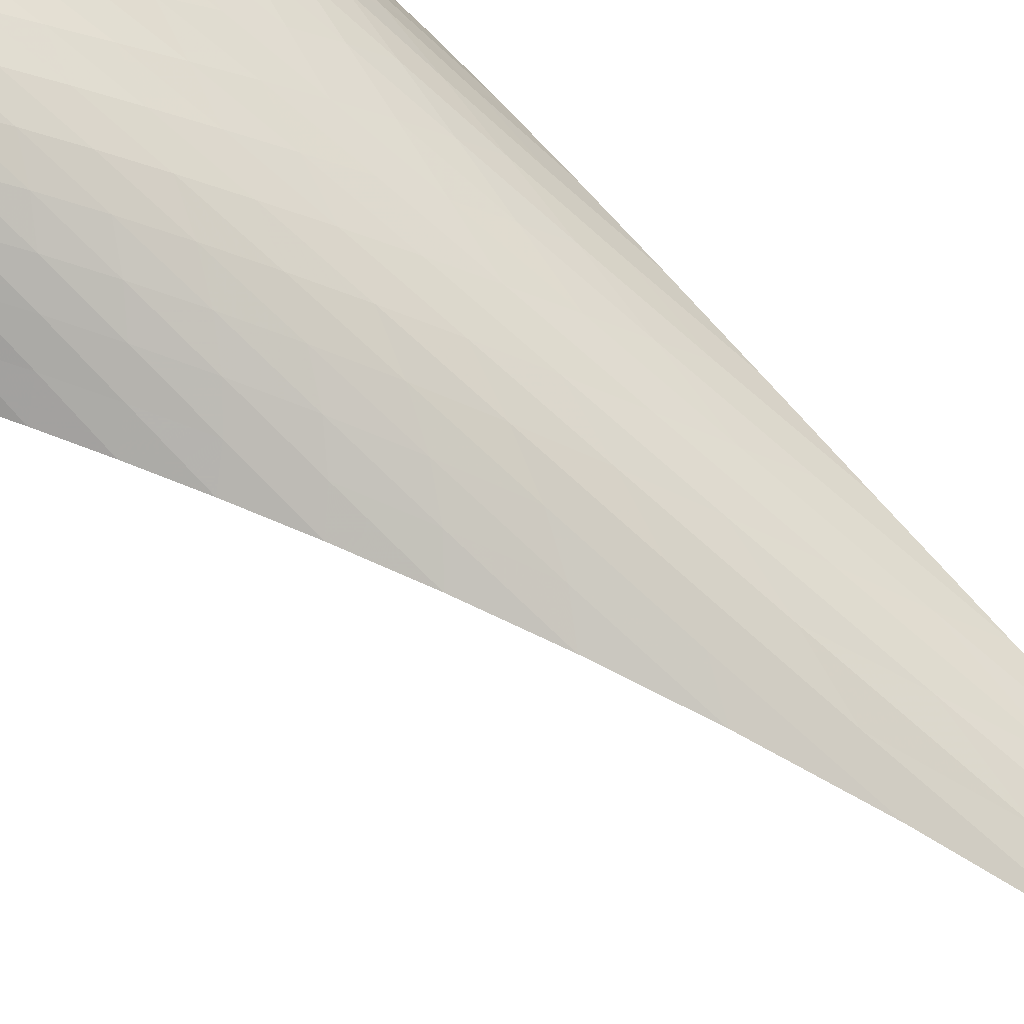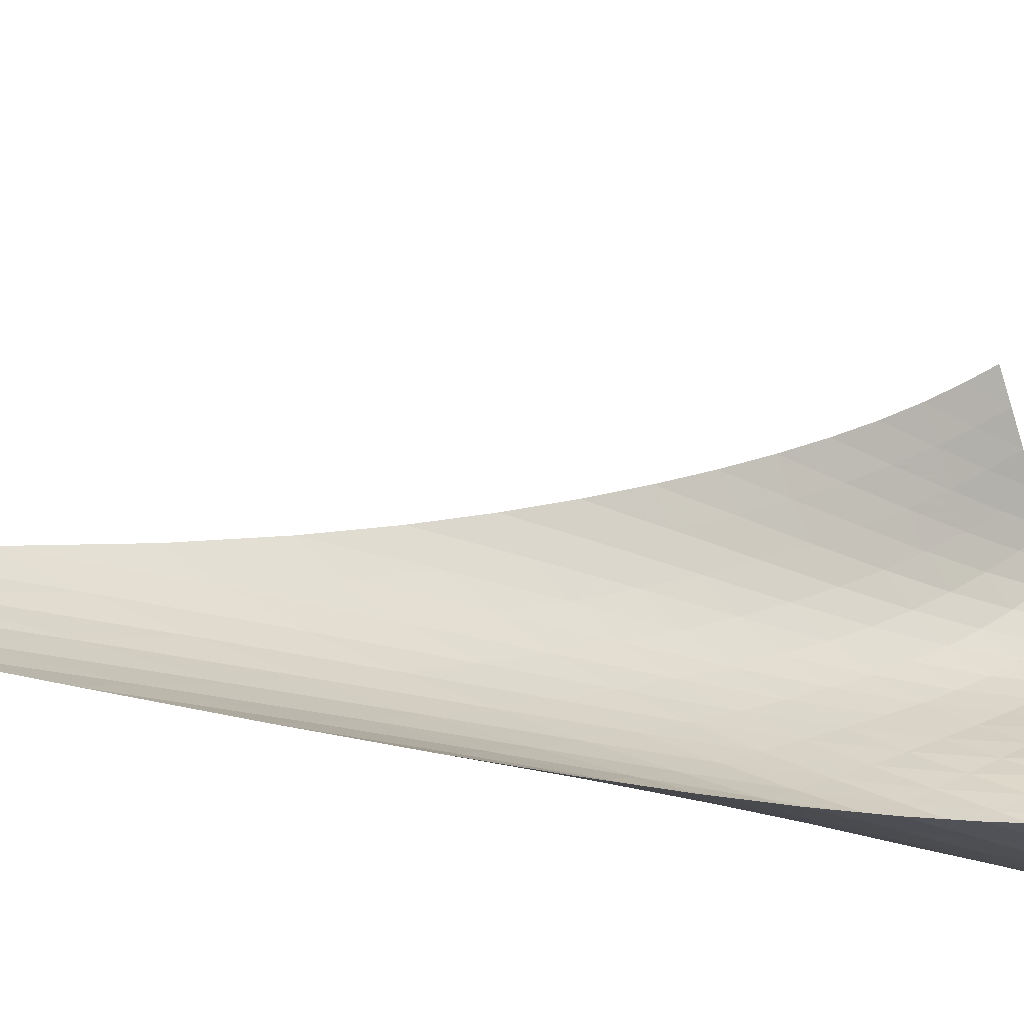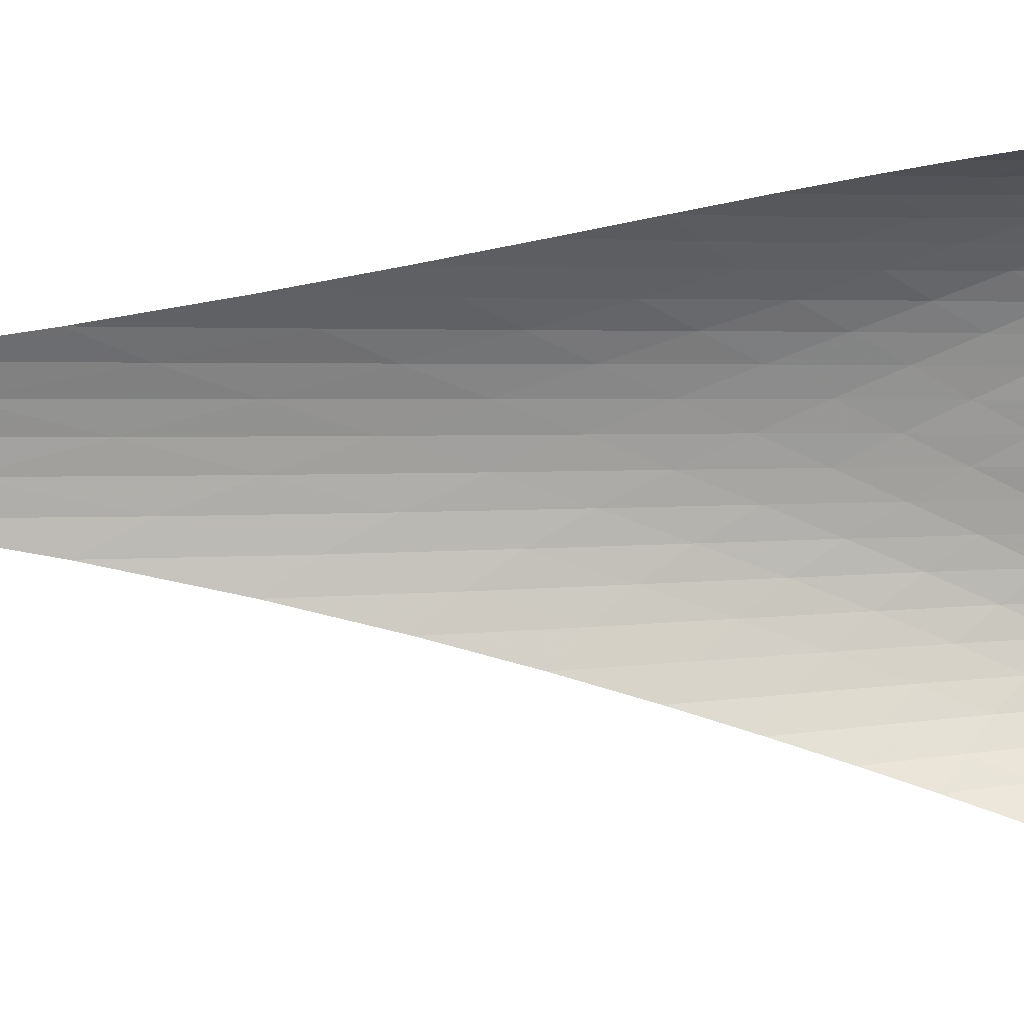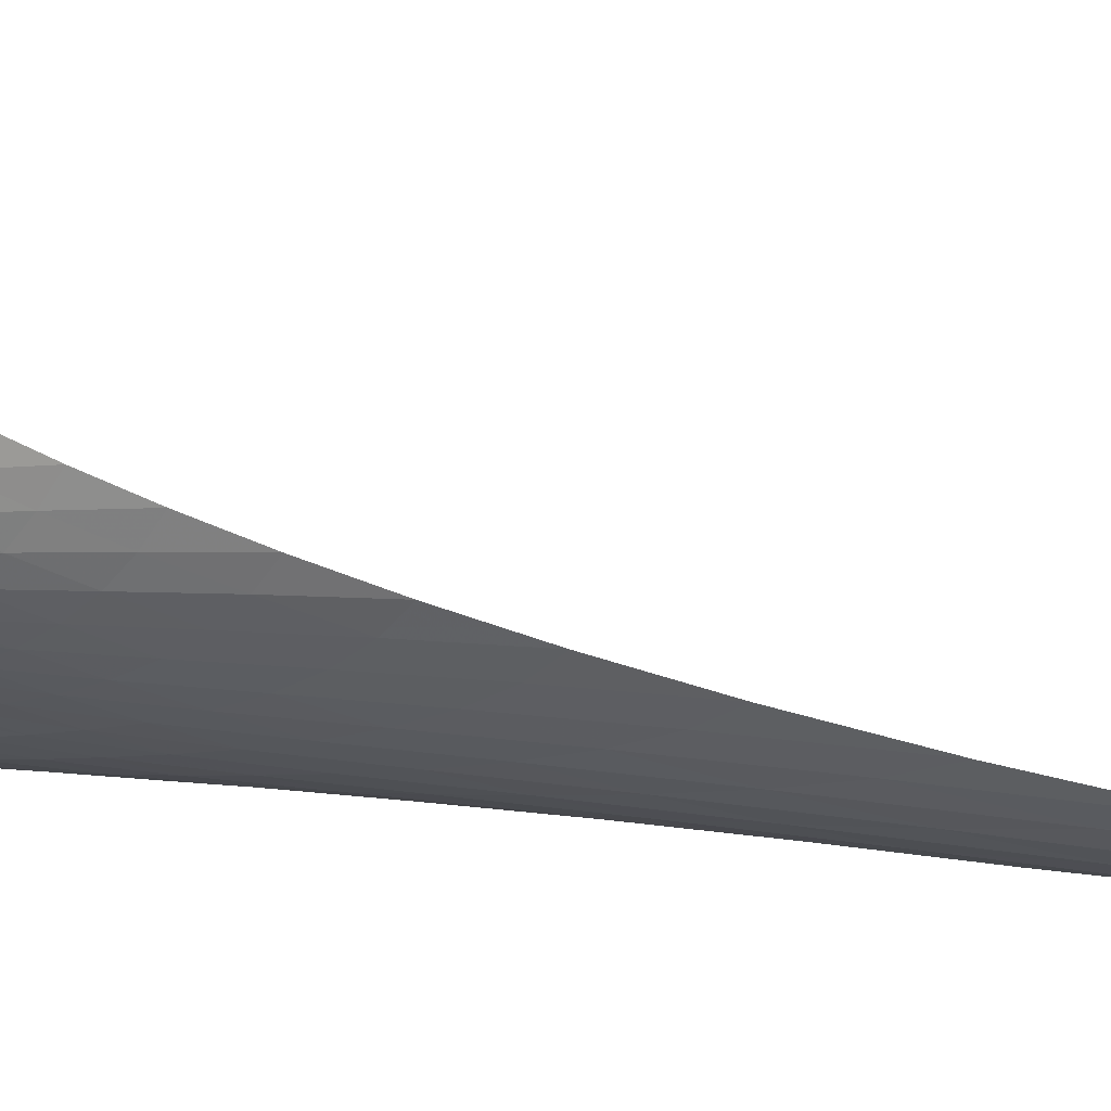
<metadata>
{"format":"obj","ext":"obj","renderer":"f3d","projection":"perspective","resolution":1024,"background":"white","views":[{"elev":-78.2,"azim":49.8,"up":"+Z"},{"elev":-15.6,"azim":-121.1,"up":"+Z"},{"elev":65.9,"azim":-89.9,"up":"+Z"},{"elev":21.6,"azim":108.6,"up":"+Z"}]}
</metadata>
<code>
v -6.501 -0.1191 6.501
v -4.539 -33.45 14.11
v -14.11 -33.45 4.539
v -8.045 -42.36 8.045
v -13.67 -32.73 4.475
v -13.23 -31.95 4.399
v -12.81 -31.09 4.318
v -12.38 -30.14 4.247
v -11.95 -29.09 4.199
v -11.51 -27.93 4.185
v -11.06 -26.64 4.21
v -10.59 -25.21 4.278
v -10.1 -23.6 4.389
v -9.603 -21.79 4.543
v -9.086 -19.69 4.741
v -8.559 -17.24 4.988
v -8.026 -14.28 5.285
v -7.495 -10.62 5.636
v -6.981 -5.942 6.043
v -6.043 -5.942 6.981
v -5.636 -10.62 7.495
v -5.285 -14.28 8.026
v -4.988 -17.24 8.559
v -4.741 -19.69 9.086
v -4.543 -21.79 9.603
v -4.389 -23.6 10.1
v -4.278 -25.21 10.59
v -4.21 -26.64 11.06
v -4.185 -27.93 11.51
v -4.199 -29.09 11.95
v -4.247 -30.14 12.38
v -4.318 -31.09 12.81
v -4.399 -31.95 13.23
v -4.475 -32.73 13.67
v -4.286 -33.88 13.47
v -4.019 -34.3 12.86
v -3.751 -34.74 12.27
v -3.516 -35.21 11.7
v -3.365 -35.72 11.15
v -3.352 -36.28 10.63
v -3.506 -36.88 10.17
v -3.818 -37.5 9.813
v -4.251 -38.12 9.548
v -4.761 -38.74 9.356
v -5.312 -39.36 9.198
v -5.88 -39.97 9.039
v -6.446 -40.58 8.852
v -6.998 -41.19 8.624
v -7.532 -41.78 8.352
v -8.352 -41.78 7.532
v -8.624 -41.19 6.998
v -8.852 -40.58 6.446
v -9.039 -39.97 5.88
v -9.198 -39.36 5.312
v -9.356 -38.74 4.761
v -9.548 -38.12 4.251
v -9.813 -37.5 3.818
v -10.17 -36.88 3.506
v -10.63 -36.28 3.352
v -11.15 -35.72 3.365
v -11.7 -35.21 3.516
v -12.27 -34.74 3.751
v -12.86 -34.3 4.019
v -13.47 -33.88 4.286
v -6.472 -9.24 6.472
v -6.936 -12.67 6.017
v -7.423 -15.65 5.615
v -7.92 -18.22 5.263
v -8.419 -20.44 4.96
v -8.914 -22.39 4.702
v -9.402 -24.12 4.486
v -9.881 -25.68 4.313
v -10.35 -27.08 4.184
v -10.81 -28.35 4.101
v -11.26 -29.5 4.063
v -11.7 -30.55 4.066
v -12.14 -31.5 4.103
v -12.58 -32.36 4.161
v -13.03 -33.15 4.225
v -6.017 -12.67 6.936
v -6.432 -15.04 6.432
v -6.874 -17.35 5.982
v -7.333 -19.48 5.581
v -7.8 -21.42 5.226
v -8.27 -23.18 4.913
v -8.738 -24.79 4.639
v -9.203 -26.26 4.404
v -9.664 -27.6 4.212
v -10.12 -28.83 4.066
v -10.58 -29.96 3.967
v -11.03 -30.99 3.916
v -11.48 -31.94 3.906
v -11.94 -32.79 3.928
v -12.4 -33.57 3.969
v -5.615 -15.65 7.423
v -5.982 -17.35 6.874
v -6.38 -19.14 6.38
v -6.802 -20.9 5.937
v -7.238 -22.56 5.539
v -7.681 -24.13 5.18
v -8.126 -25.59 4.855
v -8.572 -26.96 4.565
v -9.019 -28.23 4.312
v -9.469 -29.4 4.1
v -9.922 -30.49 3.935
v -10.38 -31.5 3.818
v -10.84 -32.42 3.75
v -11.31 -33.26 3.721
v -11.79 -34.02 3.724
v -5.263 -18.22 7.92
v -5.581 -19.48 7.333
v -5.937 -20.9 6.802
v -6.324 -22.35 6.324
v -6.733 -23.78 5.893
v -7.152 -25.17 5.501
v -7.577 -26.49 5.14
v -8.003 -27.75 4.807
v -8.431 -28.94 4.503
v -8.864 -30.05 4.232
v -9.306 -31.09 4
v -9.76 -32.06 3.814
v -10.23 -32.95 3.675
v -10.71 -33.77 3.582
v -11.2 -34.51 3.53
v -4.96 -20.44 8.419
v -5.226 -21.42 7.8
v -5.539 -22.56 7.238
v -5.893 -23.78 6.733
v -6.278 -25.02 6.278
v -6.682 -26.25 5.866
v -7.092 -27.45 5.484
v -7.504 -28.61 5.126
v -7.916 -29.72 4.789
v -8.33 -30.77 4.475
v -8.753 -31.76 4.188
v -9.191 -32.68 3.937
v -9.649 -33.54 3.727
v -10.13 -34.33 3.56
v -10.63 -35.05 3.438
v -4.702 -22.39 8.914
v -4.913 -23.18 8.27
v -5.18 -24.13 7.681
v -5.501 -25.17 7.152
v -5.866 -26.25 6.682
v -6.259 -27.35 6.259
v -6.665 -28.44 5.871
v -7.073 -29.5 5.506
v -7.477 -30.53 5.156
v -7.88 -31.52 4.819
v -8.285 -32.46 4.498
v -8.703 -33.35 4.2
v -9.142 -34.18 3.93
v -9.61 -34.94 3.694
v -10.11 -35.63 3.498
v -4.486 -24.12 9.402
v -4.639 -24.79 8.738
v -4.855 -25.59 8.126
v -5.14 -26.49 7.577
v -5.484 -27.45 7.092
v -5.871 -28.44 6.665
v -6.28 -29.43 6.28
v -6.696 -30.41 5.922
v -7.107 -31.37 5.577
v -7.511 -32.3 5.239
v -7.91 -33.19 4.906
v -8.314 -34.04 4.583
v -8.734 -34.84 4.274
v -9.181 -35.58 3.985
v -9.662 -36.25 3.724
v -4.313 -25.68 9.881
v -4.404 -26.26 9.203
v -4.565 -26.96 8.572
v -4.807 -27.75 8.003
v -5.126 -28.61 7.504
v -5.506 -29.5 7.073
v -5.922 -30.41 6.696
v -6.354 -31.31 6.354
v -6.784 -32.2 6.027
v -7.204 -33.08 5.704
v -7.613 -33.92 5.378
v -8.016 -34.74 5.05
v -8.427 -35.51 4.723
v -8.858 -36.23 4.403
v -9.319 -36.89 4.097
v -4.184 -27.08 10.35
v -4.212 -27.6 9.664
v -4.312 -28.23 9.019
v -4.503 -28.94 8.431
v -4.789 -29.72 7.916
v -5.156 -30.53 7.477
v -5.577 -31.37 7.107
v -6.027 -32.2 6.784
v -6.484 -33.03 6.484
v -6.931 -33.86 6.186
v -7.363 -34.66 5.88
v -7.783 -35.43 5.563
v -8.199 -36.18 5.236
v -8.624 -36.87 4.904
v -9.072 -37.52 4.572
v -4.101 -28.35 10.81
v -4.066 -28.83 10.12
v -4.1 -29.4 9.469
v -4.232 -30.05 8.864
v -4.475 -30.77 8.33
v -4.819 -31.52 7.88
v -5.239 -32.3 7.511
v -5.704 -33.08 7.204
v -6.186 -33.86 6.931
v -6.665 -34.63 6.665
v -7.13 -35.38 6.389
v -7.576 -36.12 6.093
v -8.011 -36.84 5.779
v -8.446 -37.52 5.448
v -8.892 -38.15 5.105
v -4.063 -29.5 11.26
v -3.967 -29.96 10.58
v -3.935 -30.49 9.922
v -4 -31.09 9.306
v -4.188 -31.76 8.753
v -4.498 -32.46 8.285
v -4.906 -33.19 7.91
v -5.378 -33.92 7.613
v -5.88 -34.66 7.363
v -6.389 -35.38 7.13
v -6.887 -36.1 6.887
v -7.366 -36.81 6.62
v -7.829 -37.49 6.326
v -8.282 -38.15 6.007
v -8.736 -38.77 5.666
v -4.066 -30.55 11.7
v -3.916 -30.99 11.03
v -3.818 -31.5 10.38
v -3.814 -32.06 9.76
v -3.937 -32.68 9.191
v -4.2 -33.35 8.703
v -4.583 -34.04 8.314
v -5.05 -34.74 8.016
v -5.563 -35.43 7.783
v -6.093 -36.12 7.576
v -6.62 -36.81 7.366
v -7.132 -37.48 7.132
v -7.624 -38.14 6.864
v -8.101 -38.78 6.562
v -8.571 -39.39 6.231
v -4.103 -31.5 12.14
v -3.906 -31.94 11.48
v -3.75 -32.42 10.84
v -3.675 -32.95 10.23
v -3.727 -33.54 9.649
v -3.93 -34.18 9.142
v -4.274 -34.84 8.734
v -4.723 -35.51 8.427
v -5.236 -36.18 8.199
v -5.779 -36.84 8.011
v -6.326 -37.49 7.829
v -6.864 -38.14 7.624
v -7.383 -38.78 7.383
v -7.885 -39.41 7.103
v -8.372 -40.01 6.788
v -4.161 -32.36 12.58
v -3.928 -32.79 11.94
v -3.721 -33.26 11.31
v -3.582 -33.77 10.71
v -3.56 -34.33 10.13
v -3.694 -34.94 9.61
v -3.985 -35.58 9.181
v -4.403 -36.23 8.858
v -4.904 -36.87 8.624
v -5.448 -37.52 8.446
v -6.007 -38.15 8.282
v -6.562 -38.78 8.101
v -7.103 -39.41 7.885
v -7.626 -40.02 7.626
v -8.131 -40.61 7.327
v -4.225 -33.15 13.03
v -3.969 -33.57 12.4
v -3.724 -34.02 11.79
v -3.53 -34.51 11.2
v -3.438 -35.05 10.63
v -3.498 -35.63 10.11
v -3.724 -36.25 9.662
v -4.097 -36.89 9.319
v -4.572 -37.52 9.072
v -5.105 -38.15 8.892
v -5.666 -38.77 8.736
v -6.231 -39.39 8.571
v -6.788 -40.01 8.372
v -7.327 -40.61 8.131
v -7.848 -41.21 7.848
f 289 49 4
f 289 4 50
f 5 79 64
f 5 64 3
f 79 94 63
f 79 63 64
f 94 109 62
f 94 62 63
f 109 124 61
f 109 61 62
f 124 139 60
f 124 60 61
f 139 154 59
f 139 59 60
f 154 169 58
f 154 58 59
f 169 184 57
f 169 57 58
f 184 199 56
f 184 56 57
f 199 214 55
f 199 55 56
f 214 229 54
f 214 54 55
f 229 244 53
f 229 53 54
f 244 259 52
f 244 52 53
f 259 274 51
f 259 51 52
f 274 289 50
f 274 50 51
f 1 20 65
f 1 65 19
f 19 65 66
f 19 66 18
f 18 66 67
f 18 67 17
f 17 67 68
f 17 68 16
f 16 68 69
f 16 69 15
f 15 69 70
f 15 70 14
f 14 70 71
f 14 71 13
f 13 71 72
f 13 72 12
f 12 72 73
f 12 73 11
f 11 73 74
f 11 74 10
f 10 74 75
f 10 75 9
f 9 75 76
f 9 76 8
f 8 76 77
f 8 77 7
f 7 77 78
f 7 78 6
f 6 78 79
f 6 79 5
f 20 21 80
f 20 80 65
f 65 80 81
f 65 81 66
f 66 81 82
f 66 82 67
f 67 82 83
f 67 83 68
f 68 83 84
f 68 84 69
f 69 84 85
f 69 85 70
f 70 85 86
f 70 86 71
f 71 86 87
f 71 87 72
f 72 87 88
f 72 88 73
f 73 88 89
f 73 89 74
f 74 89 90
f 74 90 75
f 75 90 91
f 75 91 76
f 76 91 92
f 76 92 77
f 77 92 93
f 77 93 78
f 78 93 94
f 78 94 79
f 21 22 95
f 21 95 80
f 80 95 96
f 80 96 81
f 81 96 97
f 81 97 82
f 82 97 98
f 82 98 83
f 83 98 99
f 83 99 84
f 84 99 100
f 84 100 85
f 85 100 101
f 85 101 86
f 86 101 102
f 86 102 87
f 87 102 103
f 87 103 88
f 88 103 104
f 88 104 89
f 89 104 105
f 89 105 90
f 90 105 106
f 90 106 91
f 91 106 107
f 91 107 92
f 92 107 108
f 92 108 93
f 93 108 109
f 93 109 94
f 22 23 110
f 22 110 95
f 95 110 111
f 95 111 96
f 96 111 112
f 96 112 97
f 97 112 113
f 97 113 98
f 98 113 114
f 98 114 99
f 99 114 115
f 99 115 100
f 100 115 116
f 100 116 101
f 101 116 117
f 101 117 102
f 102 117 118
f 102 118 103
f 103 118 119
f 103 119 104
f 104 119 120
f 104 120 105
f 105 120 121
f 105 121 106
f 106 121 122
f 106 122 107
f 107 122 123
f 107 123 108
f 108 123 124
f 108 124 109
f 23 24 125
f 23 125 110
f 110 125 126
f 110 126 111
f 111 126 127
f 111 127 112
f 112 127 128
f 112 128 113
f 113 128 129
f 113 129 114
f 114 129 130
f 114 130 115
f 115 130 131
f 115 131 116
f 116 131 132
f 116 132 117
f 117 132 133
f 117 133 118
f 118 133 134
f 118 134 119
f 119 134 135
f 119 135 120
f 120 135 136
f 120 136 121
f 121 136 137
f 121 137 122
f 122 137 138
f 122 138 123
f 123 138 139
f 123 139 124
f 24 25 140
f 24 140 125
f 125 140 141
f 125 141 126
f 126 141 142
f 126 142 127
f 127 142 143
f 127 143 128
f 128 143 144
f 128 144 129
f 129 144 145
f 129 145 130
f 130 145 146
f 130 146 131
f 131 146 147
f 131 147 132
f 132 147 148
f 132 148 133
f 133 148 149
f 133 149 134
f 134 149 150
f 134 150 135
f 135 150 151
f 135 151 136
f 136 151 152
f 136 152 137
f 137 152 153
f 137 153 138
f 138 153 154
f 138 154 139
f 25 26 155
f 25 155 140
f 140 155 156
f 140 156 141
f 141 156 157
f 141 157 142
f 142 157 158
f 142 158 143
f 143 158 159
f 143 159 144
f 144 159 160
f 144 160 145
f 145 160 161
f 145 161 146
f 146 161 162
f 146 162 147
f 147 162 163
f 147 163 148
f 148 163 164
f 148 164 149
f 149 164 165
f 149 165 150
f 150 165 166
f 150 166 151
f 151 166 167
f 151 167 152
f 152 167 168
f 152 168 153
f 153 168 169
f 153 169 154
f 26 27 170
f 26 170 155
f 155 170 171
f 155 171 156
f 156 171 172
f 156 172 157
f 157 172 173
f 157 173 158
f 158 173 174
f 158 174 159
f 159 174 175
f 159 175 160
f 160 175 176
f 160 176 161
f 161 176 177
f 161 177 162
f 162 177 178
f 162 178 163
f 163 178 179
f 163 179 164
f 164 179 180
f 164 180 165
f 165 180 181
f 165 181 166
f 166 181 182
f 166 182 167
f 167 182 183
f 167 183 168
f 168 183 184
f 168 184 169
f 27 28 185
f 27 185 170
f 170 185 186
f 170 186 171
f 171 186 187
f 171 187 172
f 172 187 188
f 172 188 173
f 173 188 189
f 173 189 174
f 174 189 190
f 174 190 175
f 175 190 191
f 175 191 176
f 176 191 192
f 176 192 177
f 177 192 193
f 177 193 178
f 178 193 194
f 178 194 179
f 179 194 195
f 179 195 180
f 180 195 196
f 180 196 181
f 181 196 197
f 181 197 182
f 182 197 198
f 182 198 183
f 183 198 199
f 183 199 184
f 28 29 200
f 28 200 185
f 185 200 201
f 185 201 186
f 186 201 202
f 186 202 187
f 187 202 203
f 187 203 188
f 188 203 204
f 188 204 189
f 189 204 205
f 189 205 190
f 190 205 206
f 190 206 191
f 191 206 207
f 191 207 192
f 192 207 208
f 192 208 193
f 193 208 209
f 193 209 194
f 194 209 210
f 194 210 195
f 195 210 211
f 195 211 196
f 196 211 212
f 196 212 197
f 197 212 213
f 197 213 198
f 198 213 214
f 198 214 199
f 29 30 215
f 29 215 200
f 200 215 216
f 200 216 201
f 201 216 217
f 201 217 202
f 202 217 218
f 202 218 203
f 203 218 219
f 203 219 204
f 204 219 220
f 204 220 205
f 205 220 221
f 205 221 206
f 206 221 222
f 206 222 207
f 207 222 223
f 207 223 208
f 208 223 224
f 208 224 209
f 209 224 225
f 209 225 210
f 210 225 226
f 210 226 211
f 211 226 227
f 211 227 212
f 212 227 228
f 212 228 213
f 213 228 229
f 213 229 214
f 30 31 230
f 30 230 215
f 215 230 231
f 215 231 216
f 216 231 232
f 216 232 217
f 217 232 233
f 217 233 218
f 218 233 234
f 218 234 219
f 219 234 235
f 219 235 220
f 220 235 236
f 220 236 221
f 221 236 237
f 221 237 222
f 222 237 238
f 222 238 223
f 223 238 239
f 223 239 224
f 224 239 240
f 224 240 225
f 225 240 241
f 225 241 226
f 226 241 242
f 226 242 227
f 227 242 243
f 227 243 228
f 228 243 244
f 228 244 229
f 31 32 245
f 31 245 230
f 230 245 246
f 230 246 231
f 231 246 247
f 231 247 232
f 232 247 248
f 232 248 233
f 233 248 249
f 233 249 234
f 234 249 250
f 234 250 235
f 235 250 251
f 235 251 236
f 236 251 252
f 236 252 237
f 237 252 253
f 237 253 238
f 238 253 254
f 238 254 239
f 239 254 255
f 239 255 240
f 240 255 256
f 240 256 241
f 241 256 257
f 241 257 242
f 242 257 258
f 242 258 243
f 243 258 259
f 243 259 244
f 32 33 260
f 32 260 245
f 245 260 261
f 245 261 246
f 246 261 262
f 246 262 247
f 247 262 263
f 247 263 248
f 248 263 264
f 248 264 249
f 249 264 265
f 249 265 250
f 250 265 266
f 250 266 251
f 251 266 267
f 251 267 252
f 252 267 268
f 252 268 253
f 253 268 269
f 253 269 254
f 254 269 270
f 254 270 255
f 255 270 271
f 255 271 256
f 256 271 272
f 256 272 257
f 257 272 273
f 257 273 258
f 258 273 274
f 258 274 259
f 33 34 275
f 33 275 260
f 260 275 276
f 260 276 261
f 261 276 277
f 261 277 262
f 262 277 278
f 262 278 263
f 263 278 279
f 263 279 264
f 264 279 280
f 264 280 265
f 265 280 281
f 265 281 266
f 266 281 282
f 266 282 267
f 267 282 283
f 267 283 268
f 268 283 284
f 268 284 269
f 269 284 285
f 269 285 270
f 270 285 286
f 270 286 271
f 271 286 287
f 271 287 272
f 272 287 288
f 272 288 273
f 273 288 289
f 273 289 274
f 34 2 35
f 34 35 275
f 275 35 36
f 275 36 276
f 276 36 37
f 276 37 277
f 277 37 38
f 277 38 278
f 278 38 39
f 278 39 279
f 279 39 40
f 279 40 280
f 280 40 41
f 280 41 281
f 281 41 42
f 281 42 282
f 282 42 43
f 282 43 283
f 283 43 44
f 283 44 284
f 284 44 45
f 284 45 285
f 285 45 46
f 285 46 286
f 286 46 47
f 286 47 287
f 287 47 48
f 287 48 288
f 288 48 49
f 288 49 289

</code>
